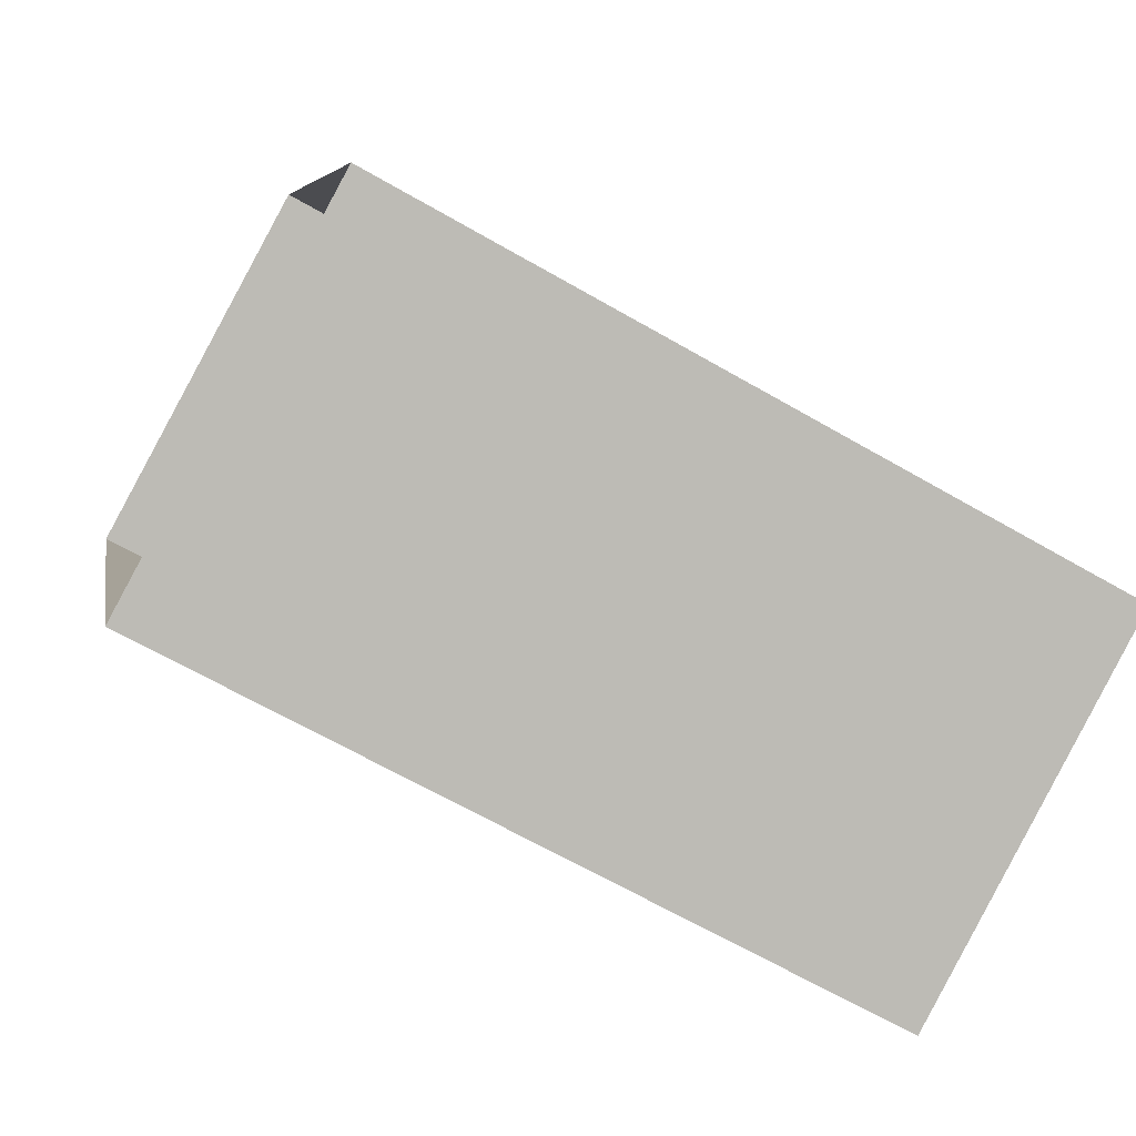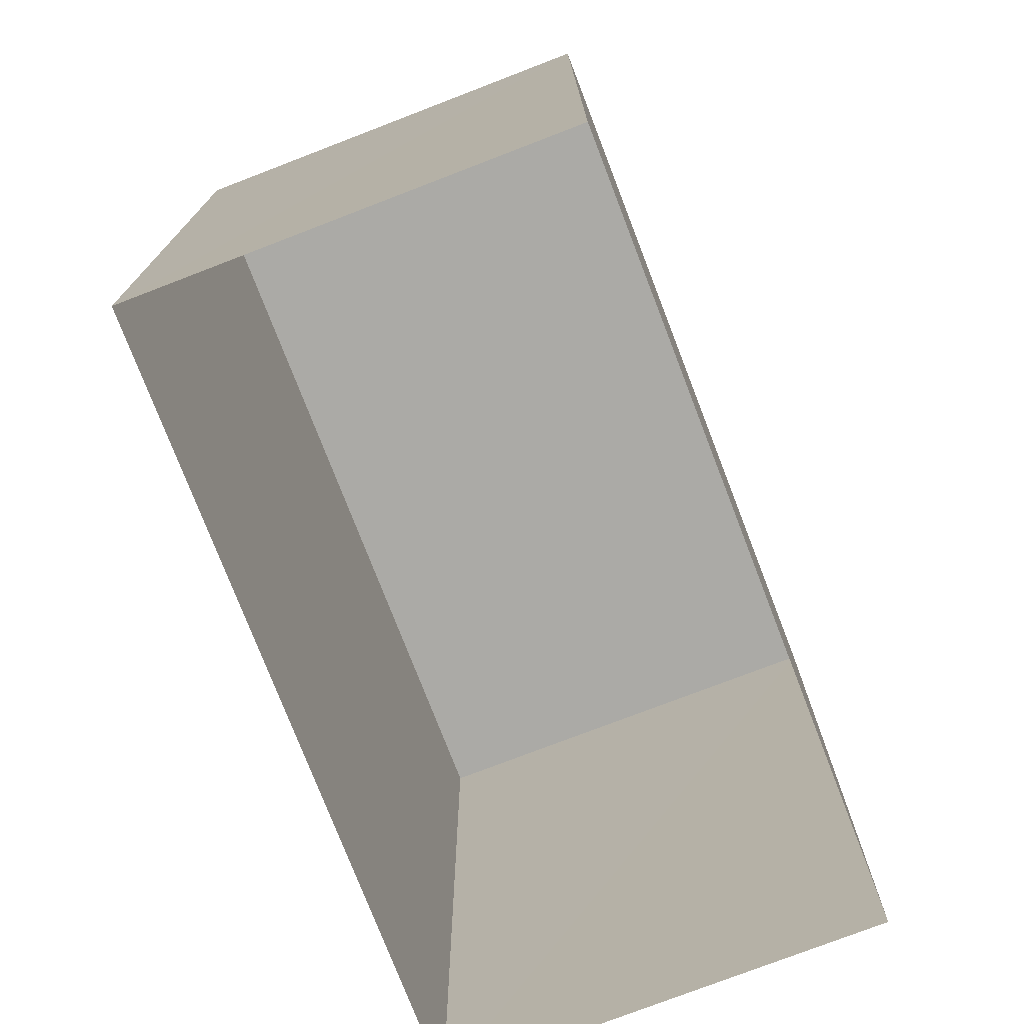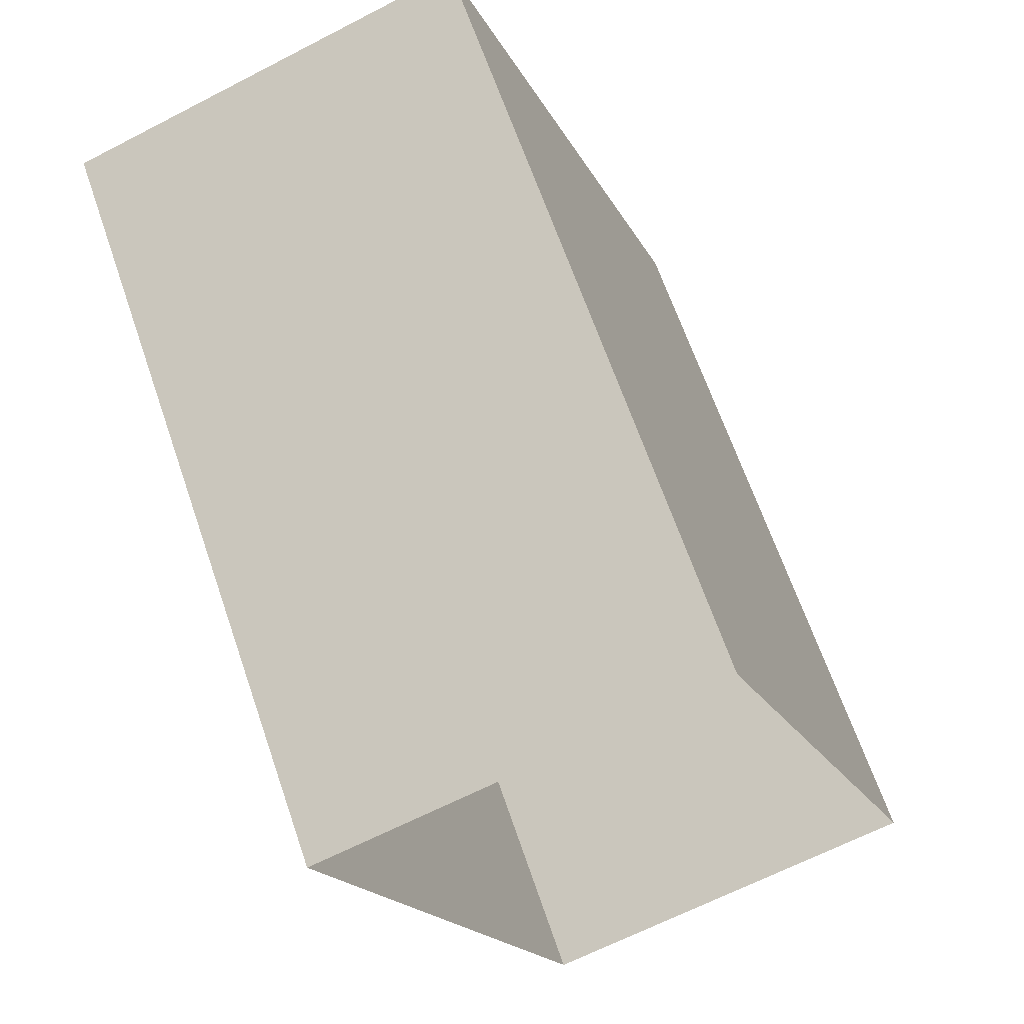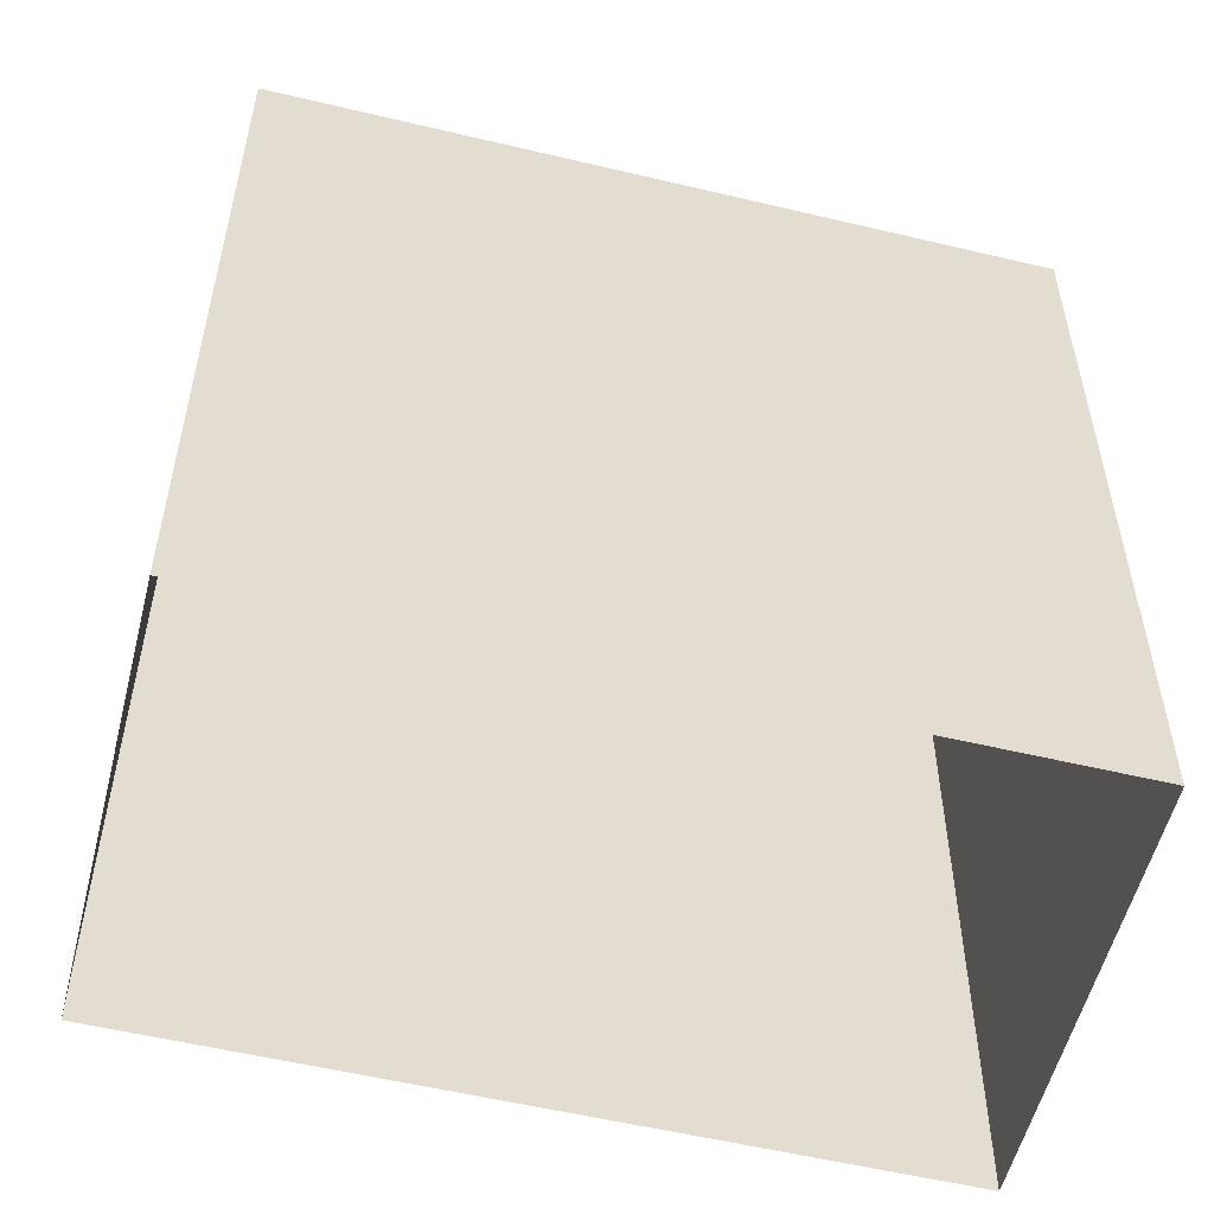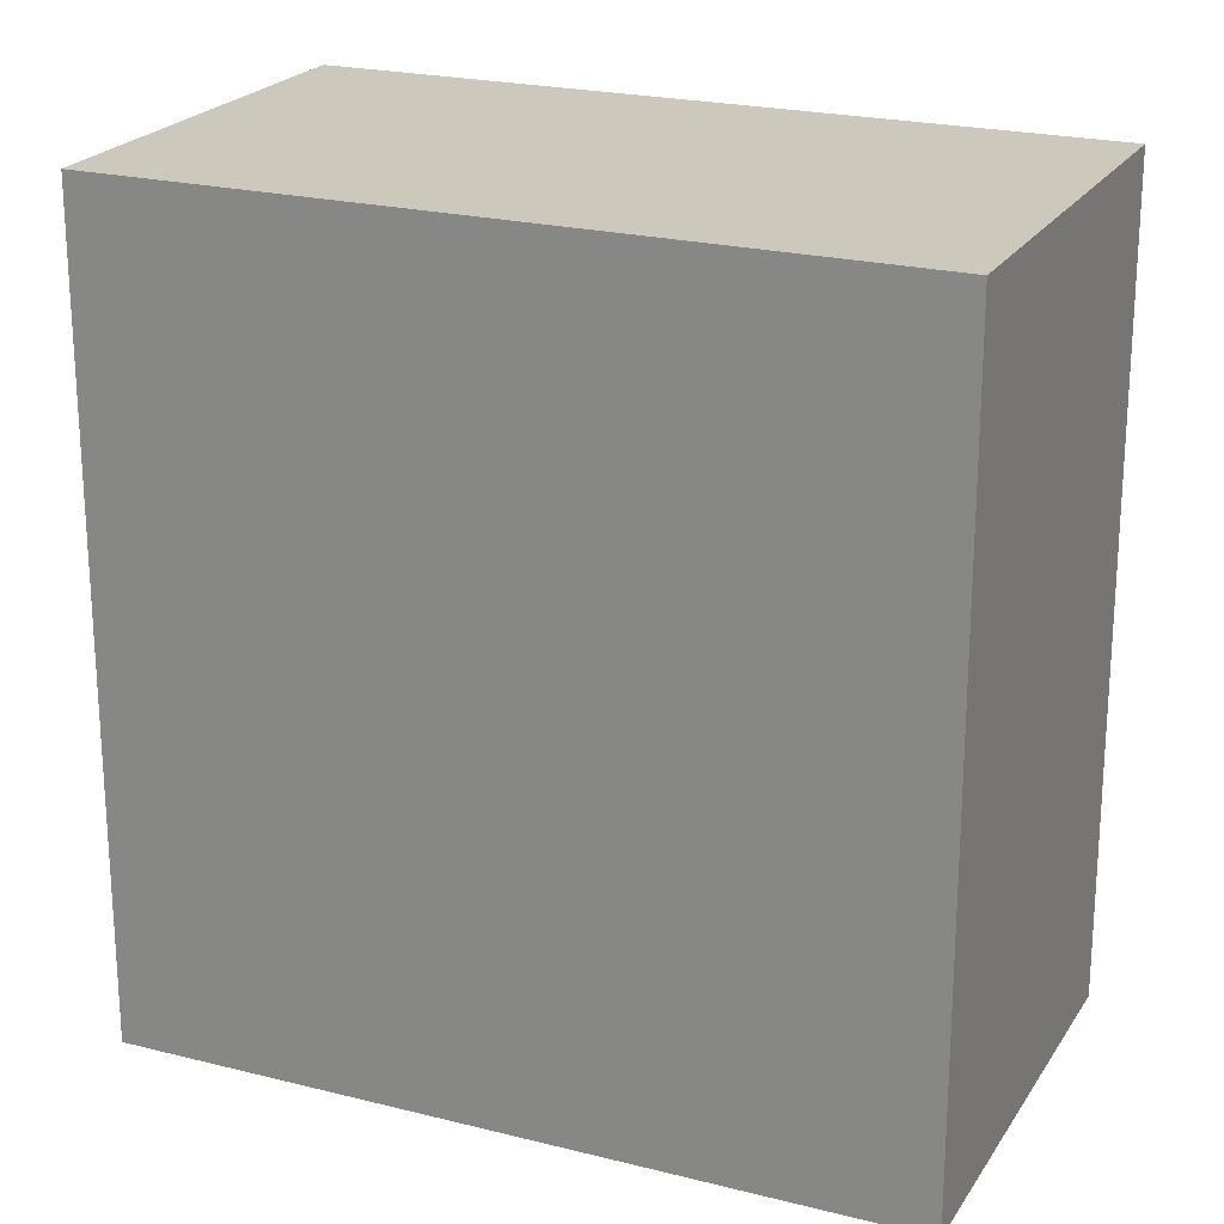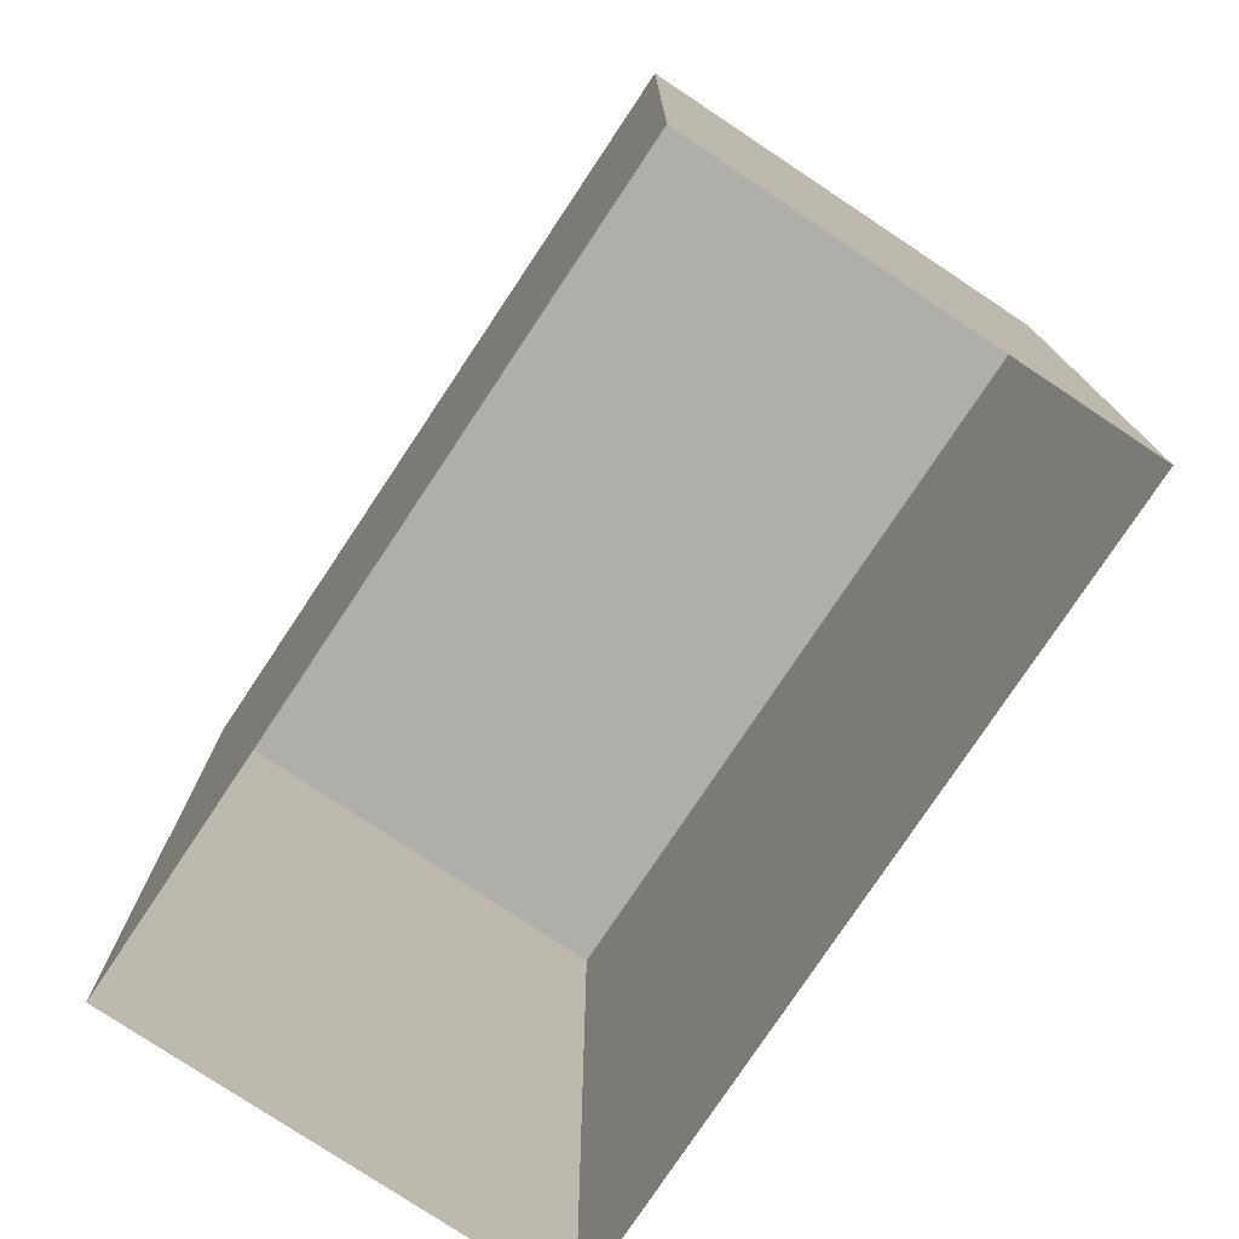
<metadata>
{"format":"obj","ext":"obj","renderer":"f3d","projection":"perspective","resolution":1024,"background":"white","views":[{"elev":-66.4,"azim":-120.0,"up":"+Y"},{"elev":-75.8,"azim":1.1,"up":"+Z"},{"elev":65.6,"azim":161.0,"up":"+Y"},{"elev":-55.3,"azim":-124.1,"up":"+Z"},{"elev":22.1,"azim":93.9,"up":"+Z"},{"elev":-77.5,"azim":-53.6,"up":"+Z"}]}
</metadata>
<code>
v -5339 -3.645e+04 1.965
v -5333 -3.644e+04 1.966
v -5335 -3.645e+04 1.964
v -5336 -3.644e+04 1.967
v -5333 -3.644e+04 8.619
v -5339 -3.645e+04 8.618
v -5335 -3.645e+04 8.617
v -5336 -3.644e+04 8.62
f 1 2 3
f 1 4 2
f 5 6 7
f 5 8 6
f 7 1 3
f 7 6 1
f 6 4 1
f 6 8 4
f 5 2 4
f 8 5 4
f 7 3 2
f 5 7 2

</code>
